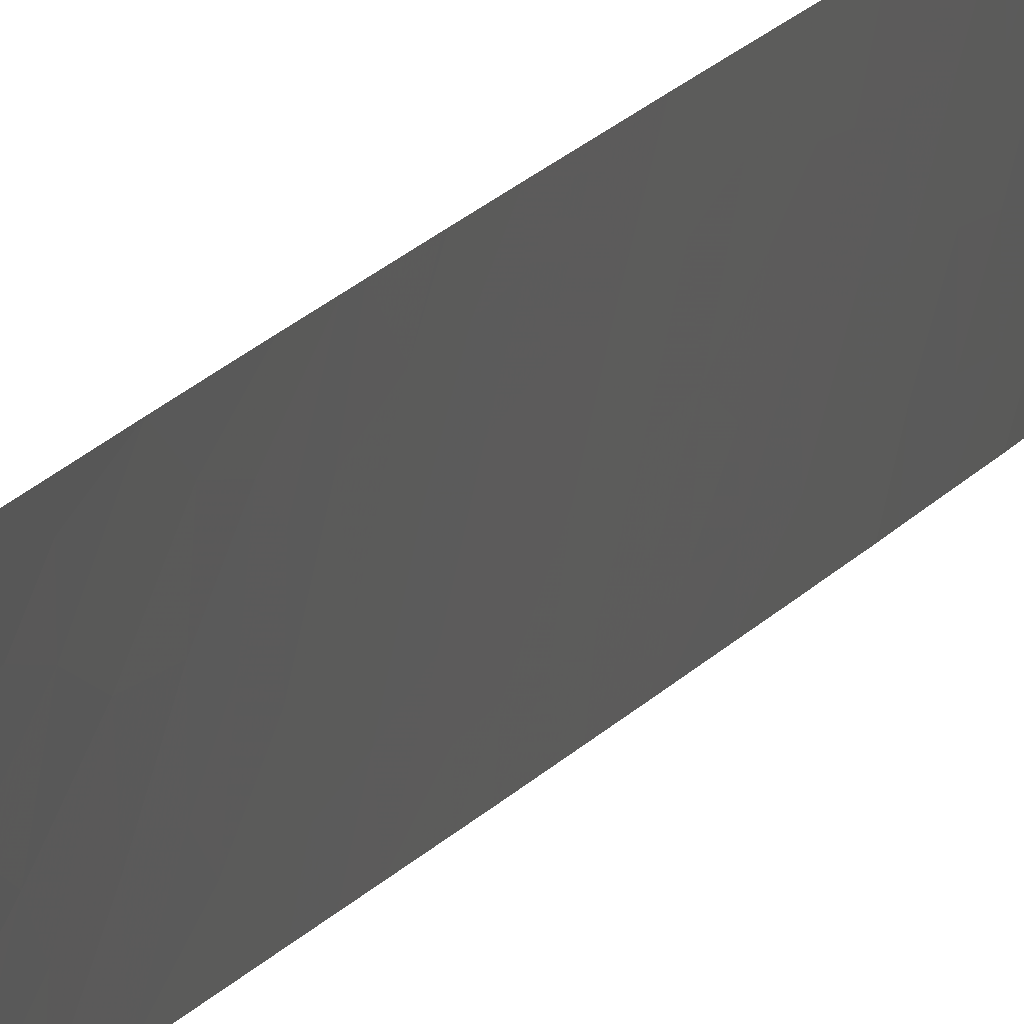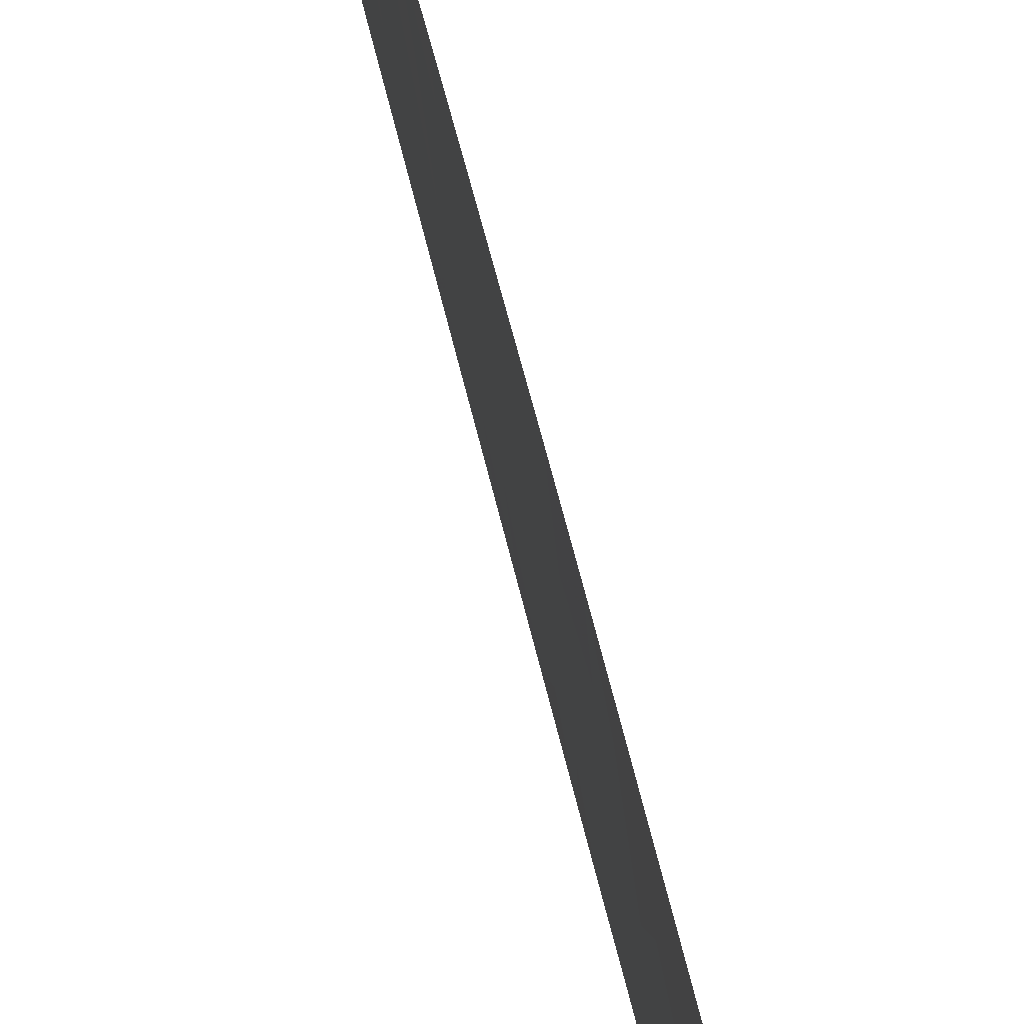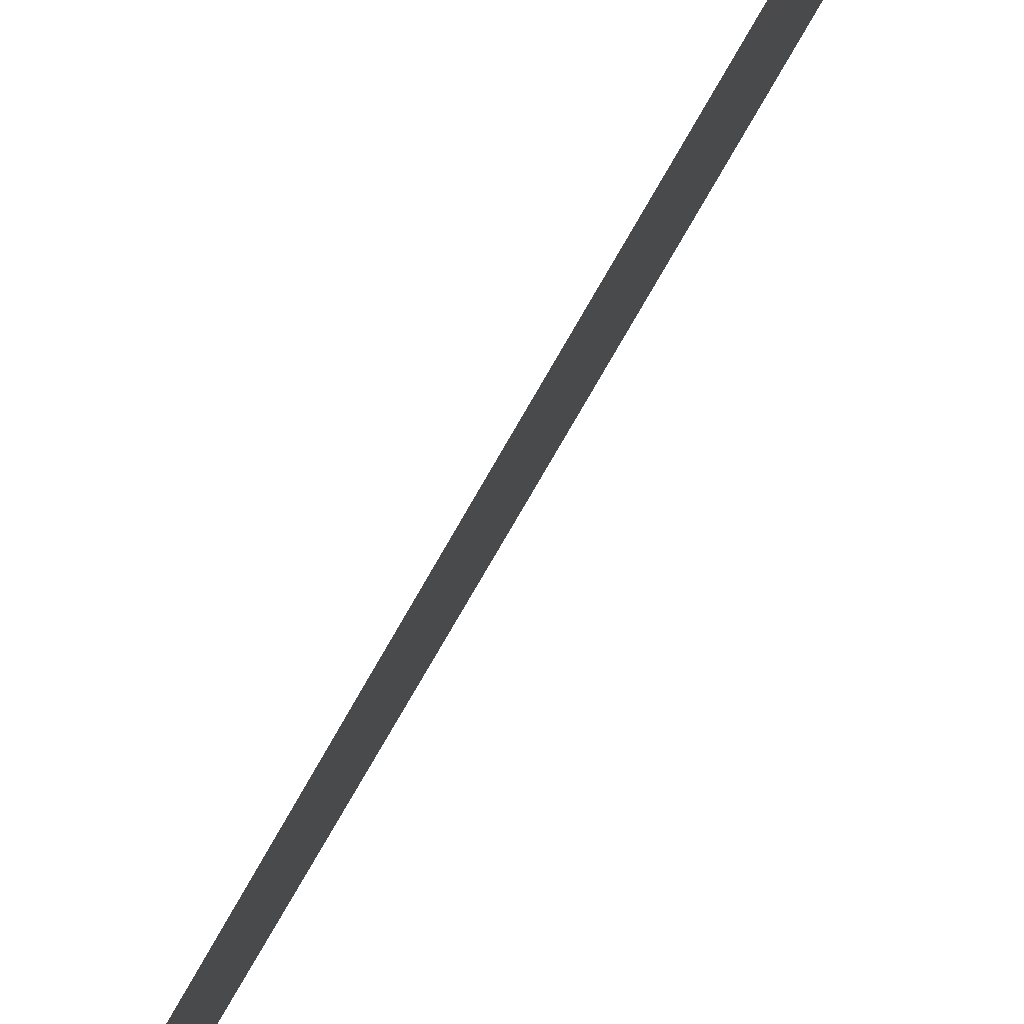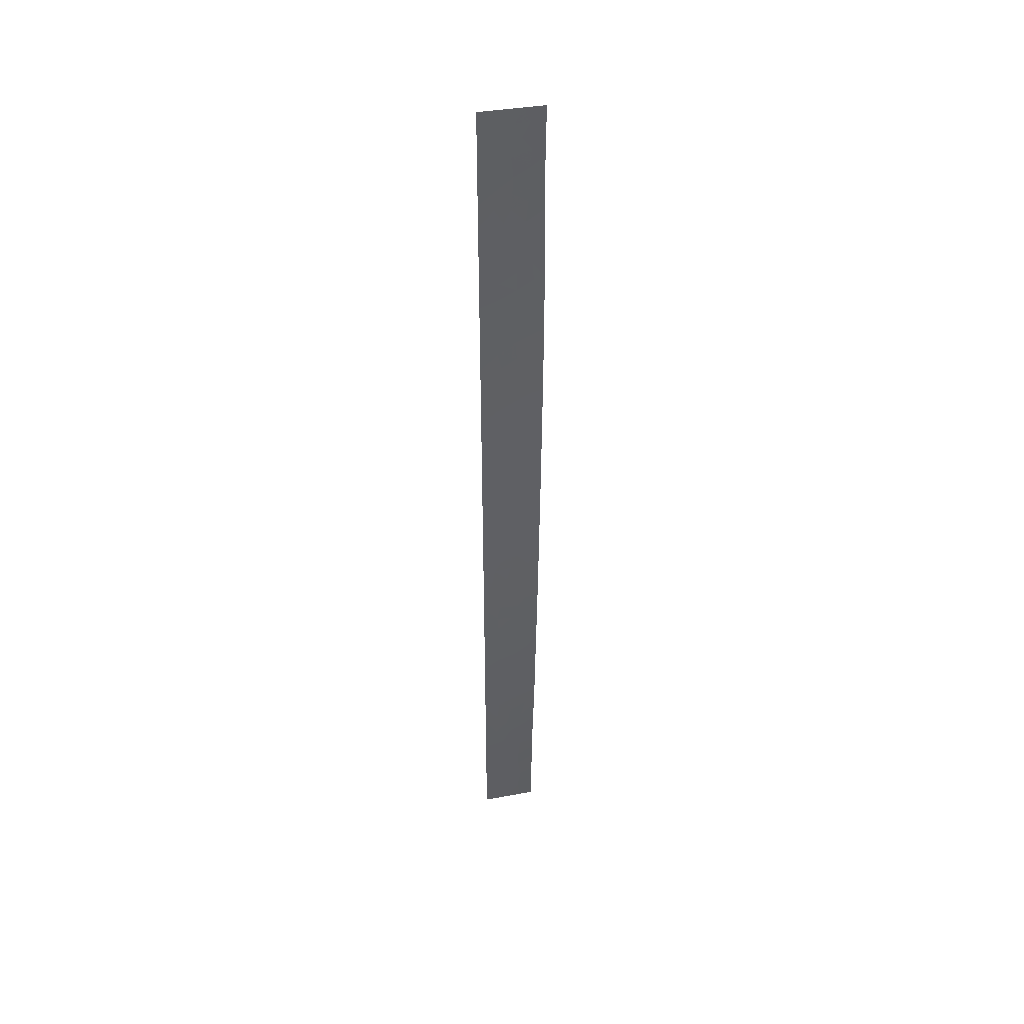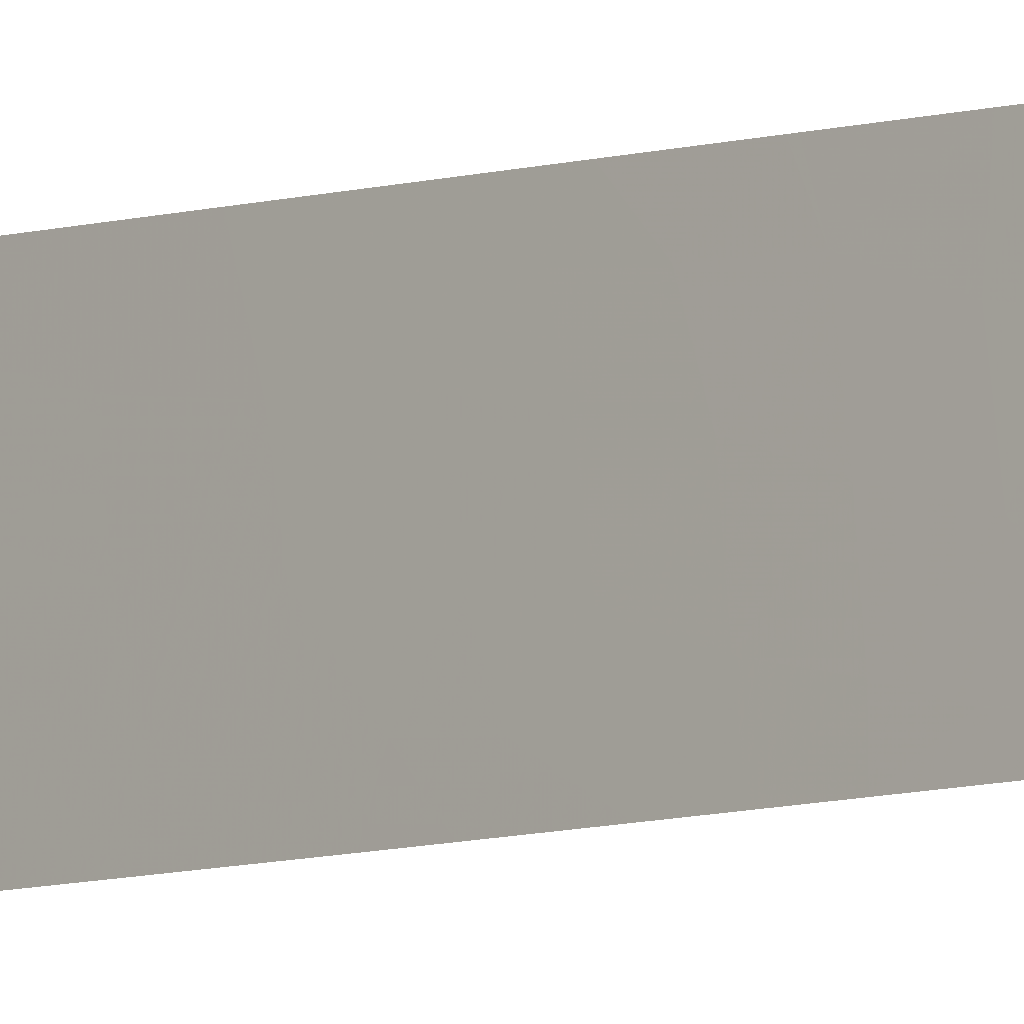
<metadata>
{"format":"obj","ext":"obj","renderer":"f3d","projection":"perspective","resolution":1024,"background":"white","views":[{"elev":10.5,"azim":-165.0,"up":"+Y"},{"elev":29.3,"azim":-8.0,"up":"+Y"},{"elev":65.6,"azim":-152.1,"up":"+Y"},{"elev":42.2,"azim":-88.3,"up":"+Z"},{"elev":-5.7,"azim":137.9,"up":"+Y"}]}
</metadata>
<code>
v 116.2 94.89 -8.32
v 115.3 100 -32.32
v 115.3 100 -31.31
v 115.7 98.27 -31.89
v 115.7 98.12 -30.06
v 115.4 100 -15.79
v 116.5 93.94 -22.55
v 116.5 93.97 -24.73
v 115.5 99.39 -15.83
v 116.3 93.66 1.495
v 116.3 93.63 4.019
v 116.1 94.84 4.573
v 115.4 100 -18.24
v 115.7 98.33 -18.61
v 116.2 95.95 -41.87
v 115.5 97.57 37.66
v 116.7 94.31 -47.77
v 116.7 94.3 -49.22
v 116.6 94.1 -32.77
v 116.1 96.42 -30.98
v 115.6 98.69 -9.139
v 116 96.21 -6.906
v 115.9 96.46 5.418
v 116 96.28 2.903
v 115.1 98.68 45.26
v 116 96.48 -23.2
v 115.2 100 22.59
v 115.3 100 -37.23
v 115.3 100 -34.88
v 115.6 98.67 -36.99
v 115.4 100 -11.49
v 115.6 99.06 -11.22
v 116.3 93.52 22.14
v 116 94.83 24.06
v 115.8 97.46 -13.01
v 116.7 94.21 -37.39
v 115.4 100 -21.37
v 116.1 95.68 -9.718
v 115.7 97.68 9.46
v 116.1 94.71 9.921
v 115.9 96.57 11.23
v 116.4 93.75 -8.062
v 116.5 93.91 -20.27
v 116.3 94.96 -20.23
v 116.5 93.9 -19.78
v 115.3 100 12.72
v 115.3 100 15.03
v 115.6 98.36 14.3
v 116.3 93.62 44.67
v 116 94.83 45.52
v 115.4 100 -27.56
v 115.7 98.19 -28.08
v 116.1 96.26 -26.65
v 116.6 94.17 -35.8
v 116.1 94.63 30.83
v 115.3 100 -38.27
v 114.9 100 39.92
v 116.1 94.84 18.5
v 115.3 98.39 36.33
v 115.2 100 24.96
v 115.8 96.41 23.26
v 116.6 94.15 -35.15
v 116.3 93.55 16
v 116.2 96.06 -48.1
v 115.7 98.21 -48.3
v 116.3 94.99 -22.01
v 115.4 100 10.73
v 115.5 96.75 50
v 115.6 98.58 -34.34
v 115.4 100 -29.52
v 115.1 100 30.55
v 115.1 100 27.9
v 115.8 97.69 -42.65
v 115.8 97.88 -40.48
v 115.4 100 -9.125
v 115.6 96.58 48.27
v 115.4 98.22 34.57
v 115.4 98.13 32.5
v 115.7 96.39 33.74
v 115.8 96.26 31.83
v 115.6 96.61 42.7
v 116 94.76 26.32
v 115.8 96.41 25.61
v 115.9 96.71 -4.797
v 116.1 94.94 14.53
v 114.9 100 42.49
v 115.3 98.36 41.34
v 115.8 96.58 15.47
v 116.1 94.69 12.4
v 116.3 95.66 -45.73
v 116 94.99 41.79
v 116 95.17 39.94
v 115.8 96.41 27.75
v 116 94.78 28.32
v 115.2 98.4 43.52
v 115.3 97.83 46.7
v 116.3 93.52 24.77
v 116.3 93.6 7.784
v 116.1 94.75 7.987
v 116 95.97 9.234
v 116.6 94.04 -29.92
v 116.1 96.15 -28.77
v 116.3 93.63 4.775
v 116.5 94 -27.3
v 115.4 100 -25.18
v 115.9 97.38 -50
v 115.5 98.95 -41.34
v 114.9 100 44.48
v 115.6 96.73 40.89
v 116.4 95.58 -50
v 116.7 94.29 -50
v 115.4 100 -20.08
v 116.3 93.52 28.03
v 116.3 93.51 27.4
v 116.3 95.43 -36.2
v 114.8 100 48.83
v 114.8 100 50
v 114.9 99.34 50
v 115.8 95.66 50
v 115.9 95.03 48.51
v 116.3 93.6 47.39
v 116.3 93.55 50
v 116.1 94.88 6.386
v 116.4 93.69 -2.329
v 115.4 100 1.849
v 116 96.44 -21.31
v 115.1 100 27.52
v 115.4 98.51 26.74
v 116.3 93.59 10.29
v 116.3 93.57 12.88
v 115.9 96.66 7.472
v 115.6 98.8 7.87
v 116 96.13 0.4379
v 116.7 94.27 -40.95
v 116.7 94.29 -42.55
v 116 96.52 -19.34
v 116.4 93.84 -15.88
v 116.5 93.86 -17.2
v 116.2 95.24 -16.73
v 115.8 96.27 21.2
v 115.4 100 4.438
v 115.4 100 7.081
v 115.4 100 7.428
v 115.2 99.32 29.8
v 116.3 93.56 13.77
v 116.4 93.78 -10.58
v 116.2 94.82 -5.292
v 115.5 98.13 28.67
v 115 100 37.51
v 116.1 94.89 16.52
v 115.8 97.26 -2.862
v 116.4 93.73 -5.488
v 116.3 93.55 34.01
v 116 94.72 34.3
v 116.3 93.63 42.42
v 115.5 99 -45.35
v 115.8 96.51 17.55
v 116.3 93.59 36.46
v 116.1 94.61 35.84
v 116.1 94.68 32.73
v 115.7 96.43 35.75
v 115.1 100 30.75
v 115 100 33.29
v 116.3 93.53 31.11
v 115.5 98.3 24.23
v 115.7 98.23 -6.282
v 116.3 93.67 0.1102
v 116.2 94.72 1.229
v 116.3 93.61 7.1
v 115.8 96.39 19.41
v 116.7 94.29 -45.27
v 116.7 94.29 -44.65
v 115.8 96.59 13.46
v 115.2 100 -41.56
v 115.5 99.06 -43.35
v 114.8 100 47.08
v 115.2 98.47 48.4
v 116.3 93.63 41.29
v 115.4 100 9.907
v 116.3 93.6 45.88
v 115.6 98.39 12.29
v 116.4 93.81 -13.21
v 115.4 100 -13.36
v 116.3 93.55 33.64
v 116.3 93.53 19.09
v 116.3 93.62 38.86
v 116.3 93.52 21.36
v 116.3 93.54 16.9
v 116.1 95.7 -1.493
v 115.3 100 -39.52
v 115 100 35.35
v 116.3 93.53 30.68
v 116.7 94.24 -39.37
v 115.3 100 17.4
v 115.6 99.04 -0.2372
v 115.4 100 -6.177
v 115.4 100 -3.388
v 115.4 100 -3.57
v 115.6 98.85 -4.151
v 115.3 100 19.94
v 115.6 97.83 20.08
v 115.4 100 -0.7708
v 115.2 100 -48.16
v 115.2 100 -43.88
v 115.2 100 -46.05
v 115.3 99.58 -50
v 115.2 100 -50
v 116.2 96.01 -43.71
v 116.3 95.22 -32.19
v 116 96.89 -33.17
v 116.3 95.64 -34.24
v 116.2 95.19 -13.75
v 115.7 98.47 -16.86
v 115.9 97.36 -35.43
v 116.3 95.82 -38.07
v 115.6 98.49 10.8
v 115.5 98.22 21.87
v 116.3 95.12 -23.73
v 115.9 96.87 -17.03
v 116.2 95.16 -3.424
v 116.4 93.71 -3.861
v 116 95.05 43.6
v 115.8 97.63 -46.48
v 115.7 98.17 -20.48
v 115.3 98.45 39.24
v 115.6 96.84 39.15
v 116.3 95.1 -18.49
v 115.8 97.68 -44.56
v 115.4 98.02 30.61
v 116.2 94.66 2.946
v 115.6 98.3 16.39
v 115.6 96.82 44.85
v 116.2 94.63 -0.4082
v 115.7 97.97 1.078
v 115.8 97.58 -0.8546
v 115.6 98.21 18.44
v 115.4 100 -7.019
v 115.6 98.91 -2.025
v 116.6 94.08 -31.97
v 115.4 100 -23.11
v 116.2 95.47 -25.19
v 115.7 98.12 -15.08
v 116.1 94.79 22.16
v 115.6 98.33 6.027
v 115.9 97.34 -10.61
v 115.8 96.31 29.73
v 115.8 97.84 -38.94
v 115.7 98 -7.743
v 115.7 98.51 -26.17
v 116.3 95.77 -39.79
v 116.1 96.14 -15.08
v 115.7 98.19 -22.31
v 115.9 96.88 -8.734
v 115.8 95.8 46.85
v 115.9 97.28 -24.9
v 115.5 99.02 -46.96
v 115.7 98.08 3.53
v 116.1 94.76 20.32
v 116.3 94.46 -6.803
v 115.9 95.41 37.64
v 116.1 95.61 -11.74
v 116 96.97 -37.16
v 115.7 98.4 -24.01
f 3 2 4
f 4 5 3
f 7 66 218
f 10 11 230
f 13 112 14
f 17 64 18
f 19 209 211
f 29 28 30
f 33 97 34
f 33 34 243
f 22 253 1
f 37 240 252
f 9 6 13
f 39 100 41
f 100 40 41
f 9 13 213
f 44 43 45
f 47 46 48
f 73 15 74
f 52 102 53
f 62 211 115
f 181 67 216
f 2 29 69
f 70 3 5
f 71 72 144
f 77 78 79
f 78 80 79
f 61 34 83
f 34 82 83
f 86 57 87
f 91 109 92
f 93 94 246
f 99 98 40
f 129 40 98
f 102 20 101
f 11 103 12
f 20 4 210
f 4 69 210
f 4 20 5
f 190 74 247
f 4 2 69
f 215 115 262
f 108 95 25
f 120 76 254
f 18 64 110
f 110 111 18
f 117 116 118
f 119 68 76
f 121 122 120
f 122 119 120
f 97 114 82
f 126 26 66
f 127 60 128
f 129 130 89
f 219 14 136
f 136 227 219
f 15 134 250
f 134 15 135
f 136 44 227
f 138 137 139
f 137 182 212
f 251 139 137
f 66 26 218
f 257 24 23
f 23 131 244
f 28 56 30
f 132 142 244
f 225 16 226
f 9 213 242
f 17 171 90
f 17 90 64
f 146 42 1
f 146 1 38
f 88 231 48
f 57 149 225
f 149 16 225
f 73 74 107
f 92 186 178
f 85 150 88
f 142 141 244
f 37 252 224
f 257 125 234
f 221 124 220
f 153 158 159
f 159 154 153
f 81 91 222
f 81 109 91
f 81 95 87
f 108 86 95
f 86 87 95
f 89 145 85
f 106 64 65
f 113 192 94
f 192 55 94
f 157 150 58
f 160 80 55
f 159 260 161
f 229 162 144
f 162 78 163
f 21 75 32
f 60 27 165
f 27 217 165
f 103 169 123
f 123 12 103
f 149 191 59
f 59 16 149
f 162 71 144
f 55 246 94
f 191 77 59
f 44 136 126
f 243 61 140
f 244 131 132
f 107 175 73
f 112 224 14
f 23 123 131
f 242 213 219
f 99 169 98
f 41 89 173
f 89 85 173
f 200 201 217
f 15 73 208
f 87 109 81
f 174 204 175
f 175 107 174
f 114 113 94
f 175 228 73
f 100 99 40
f 131 123 99
f 100 39 131
f 161 154 159
f 116 176 177
f 178 155 91
f 232 222 50
f 67 179 216
f 179 39 216
f 158 186 260
f 182 146 261
f 183 6 9
f 80 78 229
f 187 33 243
f 188 185 58
f 58 150 188
f 49 180 50
f 180 121 50
f 76 96 254
f 186 92 260
f 176 25 96
f 120 119 76
f 216 39 41
f 41 181 216
f 189 151 220
f 164 184 160
f 160 55 164
f 133 189 233
f 5 20 102
f 56 190 247
f 190 107 74
f 191 163 77
f 77 161 59
f 161 16 59
f 46 181 48
f 164 55 192
f 132 143 142
f 188 150 63
f 179 143 132
f 57 225 87
f 41 40 89
f 92 178 91
f 168 10 230
f 147 84 22
f 194 47 231
f 47 48 231
f 140 217 201
f 181 41 173
f 173 48 181
f 190 174 107
f 15 250 74
f 54 62 115
f 23 12 123
f 150 157 88
f 173 85 88
f 95 232 25
f 90 228 223
f 105 51 249
f 123 169 99
f 124 167 233
f 31 183 32
f 183 35 32
f 115 36 54
f 234 195 235
f 145 89 130
f 197 198 199
f 173 88 48
f 200 194 236
f 72 127 128
f 134 193 250
f 92 109 226
f 226 260 92
f 172 208 90
f 22 1 259
f 77 79 161
f 10 168 167
f 198 196 199
f 185 187 258
f 154 184 153
f 58 170 157
f 166 196 237
f 16 260 226
f 125 202 195
f 160 184 154
f 79 160 154
f 160 79 80
f 80 246 55
f 154 161 79
f 12 23 24
f 30 214 69
f 8 218 241
f 7 43 66
f 43 44 66
f 44 126 66
f 131 99 100
f 45 138 227
f 138 139 227
f 75 31 32
f 170 140 201
f 22 259 147
f 42 152 259
f 133 168 24
f 145 63 85
f 63 150 85
f 5 102 52
f 249 52 53
f 258 243 140
f 170 258 140
f 44 45 227
f 112 37 224
f 199 196 166
f 125 257 141
f 68 118 177
f 177 76 68
f 81 222 232
f 96 76 177
f 236 194 231
f 97 82 34
f 74 250 247
f 172 135 208
f 135 15 208
f 175 204 156
f 204 205 156
f 65 203 206
f 206 106 65
f 203 207 206
f 64 106 110
f 205 203 256
f 114 94 82
f 93 83 82
f 83 128 165
f 236 231 157
f 104 8 241
f 168 230 24
f 27 200 217
f 51 70 52
f 238 197 199
f 230 12 24
f 78 77 163
f 235 195 238
f 238 199 151
f 199 84 151
f 176 108 25
f 171 172 90
f 101 104 102
f 189 124 233
f 211 209 210
f 209 19 239
f 166 237 248
f 14 213 13
f 213 14 219
f 214 115 211
f 215 262 247
f 210 209 20
f 84 199 166
f 217 140 61
f 61 165 217
f 89 40 129
f 39 132 131
f 234 133 24
f 7 218 8
f 144 148 229
f 251 219 139
f 220 151 84
f 84 147 220
f 144 72 148
f 126 252 26
f 24 257 234
f 152 221 147
f 220 147 221
f 222 155 49
f 222 91 155
f 249 51 52
f 156 256 223
f 223 64 90
f 21 32 245
f 212 261 35
f 109 87 225
f 225 226 109
f 35 245 32
f 227 139 219
f 73 228 208
f 222 49 50
f 46 67 181
f 183 242 35
f 229 78 162
f 189 220 124
f 210 69 214
f 179 132 39
f 11 12 230
f 232 95 81
f 254 96 232
f 25 232 96
f 175 156 228
f 223 228 156
f 168 233 167
f 125 195 234
f 133 235 189
f 235 133 234
f 200 236 201
f 236 157 170
f 237 75 21
f 22 248 253
f 238 195 202
f 80 229 246
f 239 101 209
f 20 209 101
f 240 105 263
f 218 26 255
f 255 241 218
f 232 50 254
f 83 165 61
f 170 201 236
f 157 231 88
f 52 70 5
f 189 235 151
f 238 151 235
f 62 19 211
f 208 228 90
f 183 9 242
f 133 233 168
f 243 34 61
f 65 64 223
f 23 244 257
f 60 165 128
f 50 121 254
f 166 22 84
f 229 148 246
f 93 246 148
f 136 224 126
f 1 253 38
f 224 136 14
f 244 141 257
f 177 176 96
f 177 118 116
f 238 202 197
f 248 237 21
f 166 248 22
f 211 210 214
f 247 30 56
f 219 251 242
f 252 126 224
f 21 253 248
f 253 21 245
f 251 35 242
f 38 253 245
f 93 128 83
f 128 93 148
f 254 121 120
f 252 263 26
f 256 203 65
f 156 205 256
f 72 128 148
f 256 65 223
f 170 58 258
f 158 260 159
f 185 258 58
f 259 152 147
f 42 259 1
f 258 187 243
f 260 16 161
f 53 241 255
f 212 35 251
f 182 261 212
f 261 146 38
f 245 261 38
f 261 245 35
f 104 241 53
f 212 251 137
f 247 250 215
f 215 36 115
f 53 102 104
f 255 249 53
f 215 193 36
f 215 250 193
f 262 115 214
f 30 262 214
f 255 263 249
f 30 69 29
f 263 252 240
f 94 93 82
f 262 30 247
f 263 105 249
f 263 255 26

</code>
